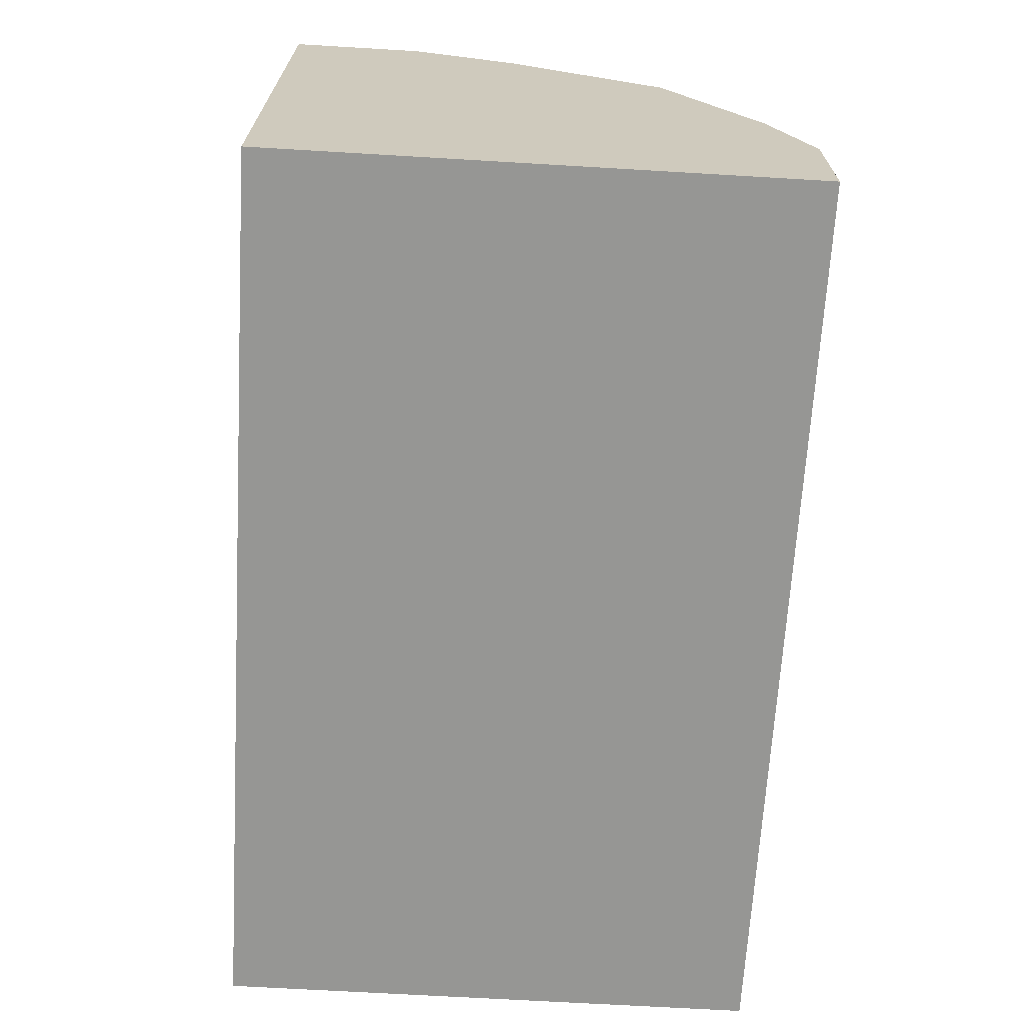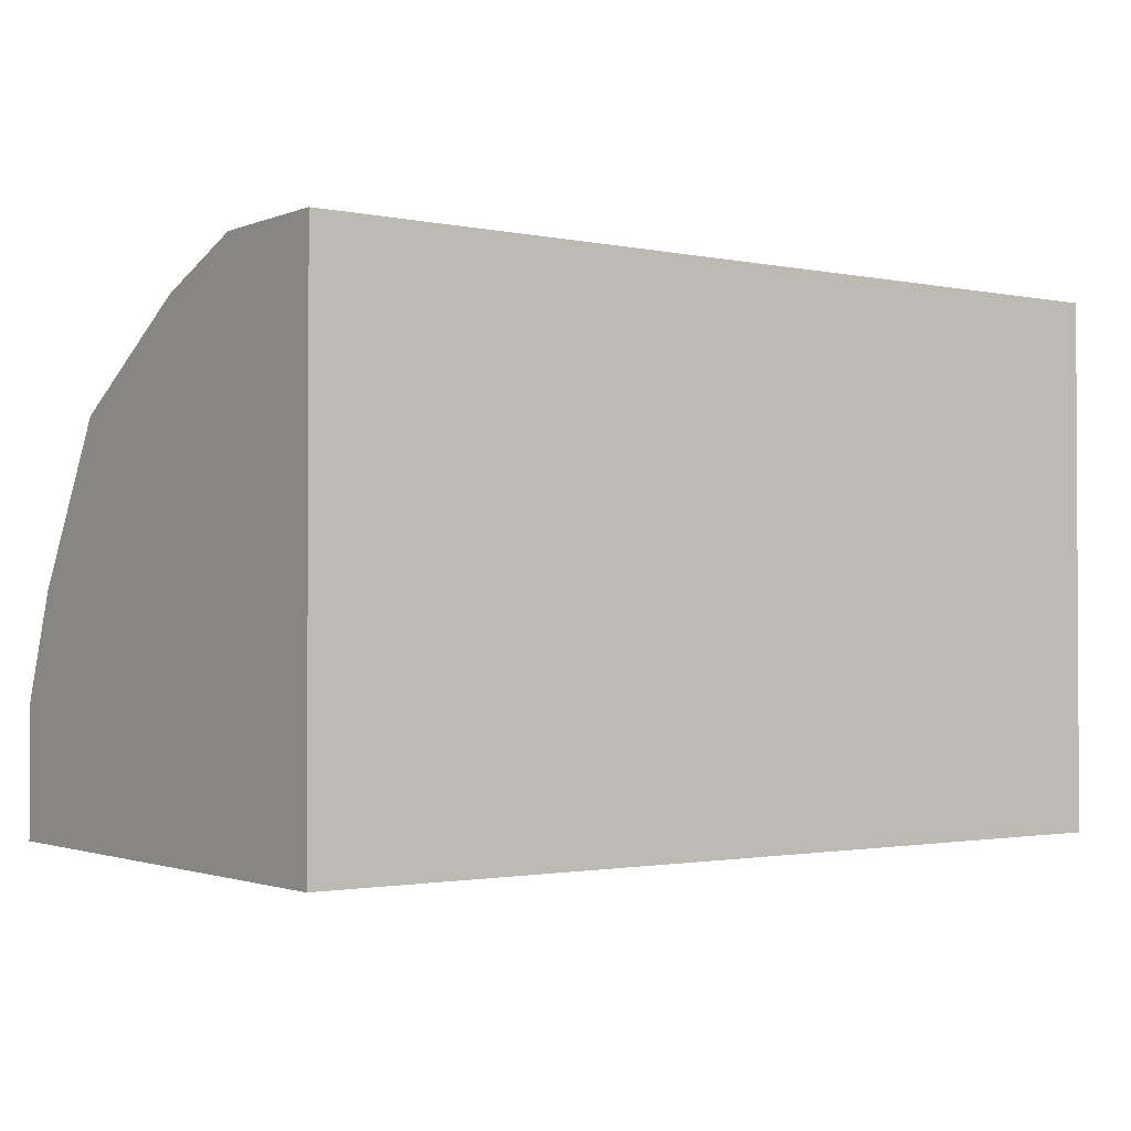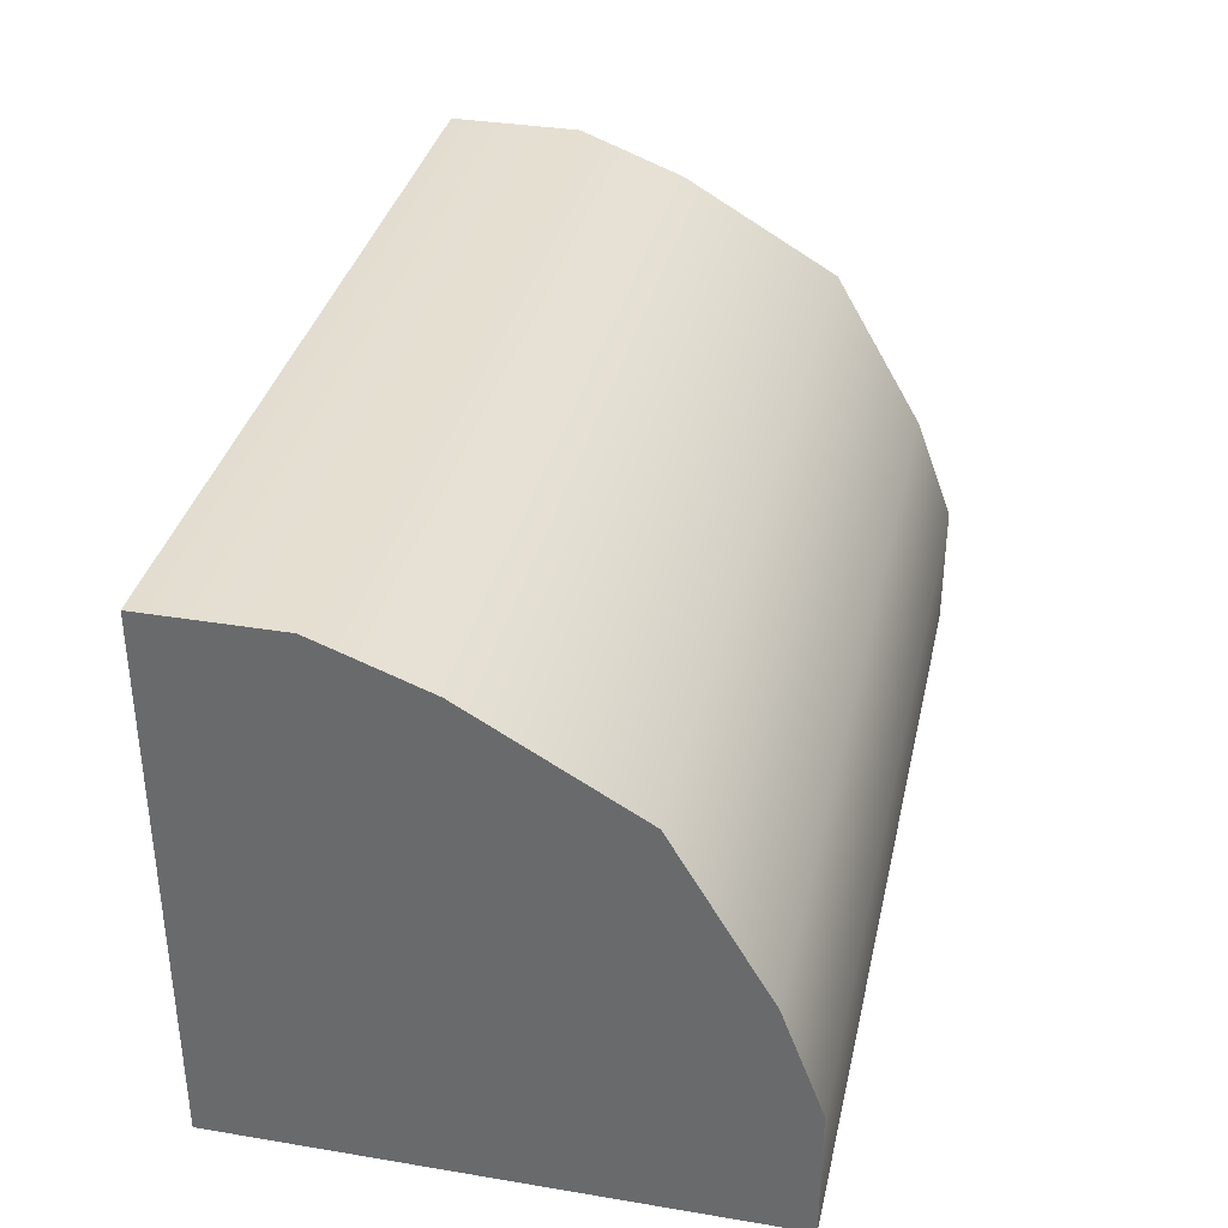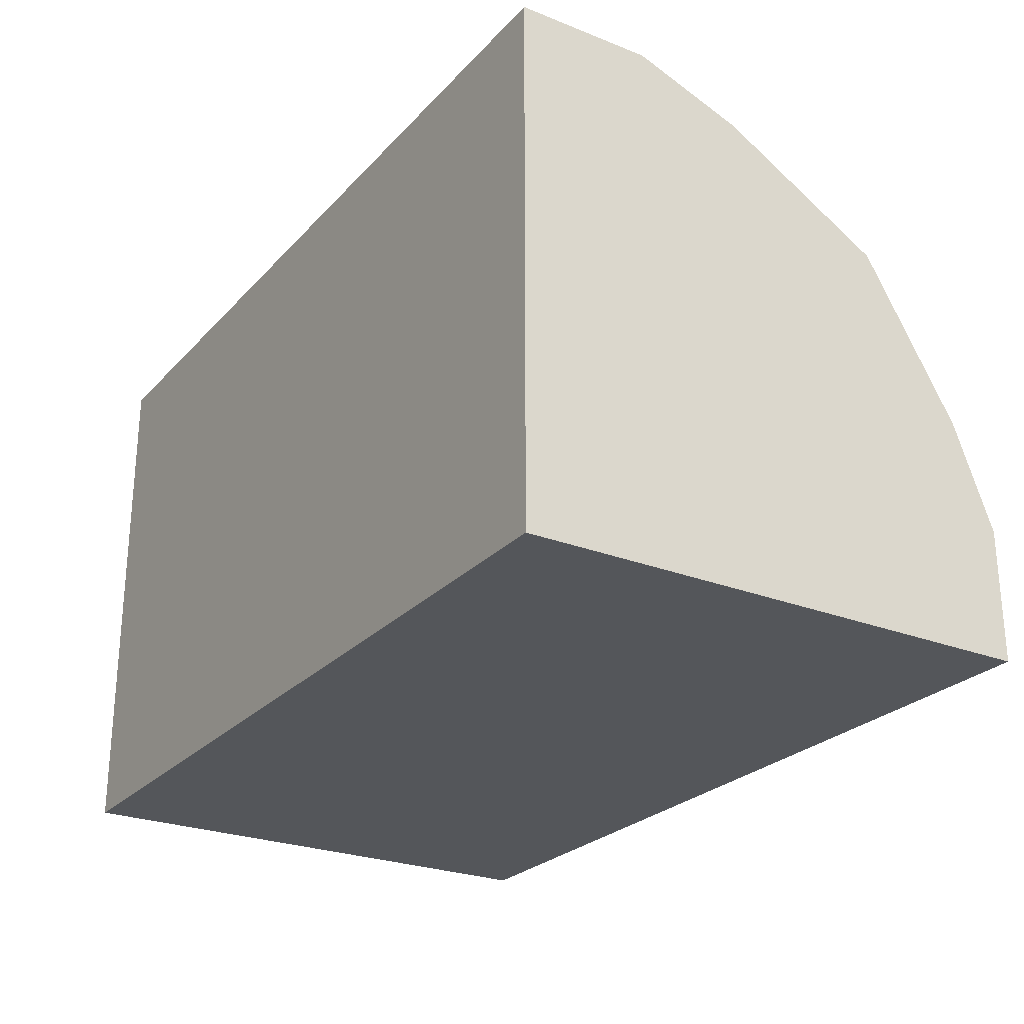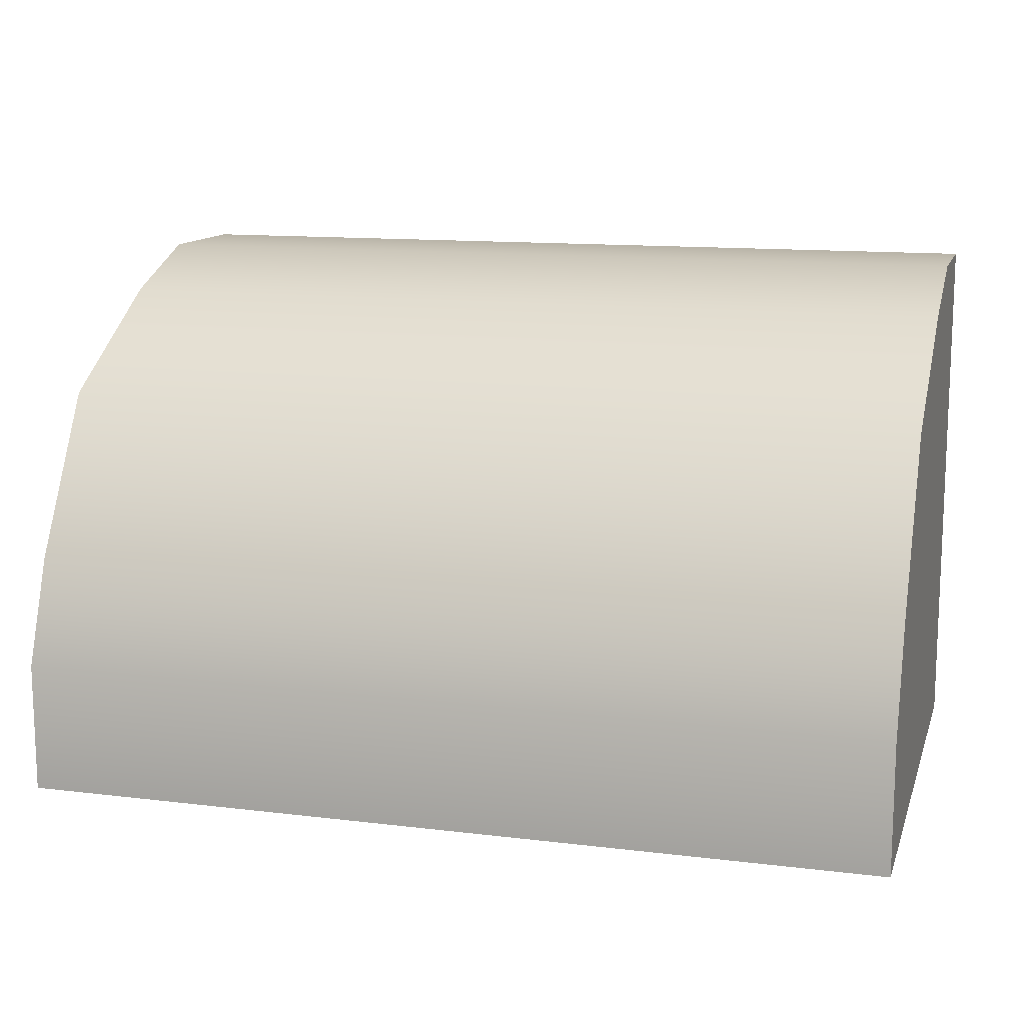
<metadata>
{"format":"obj","ext":"obj","renderer":"f3d","projection":"perspective","resolution":1024,"background":"white","views":[{"elev":-67.7,"azim":-93.4,"up":"+Y"},{"elev":-1.6,"azim":-36.3,"up":"+Z"},{"elev":35.0,"azim":102.5,"up":"+Z"},{"elev":-25.6,"azim":57.8,"up":"+Z"},{"elev":12.9,"azim":-164.4,"up":"+Z"}]}
</metadata>
<code>
v -2.5 -1.5 1.5
v 2.5 -1.5 1.5
v -2.5 0.75 0.75
v 2.5 0.75 0.75
v -2.5 1.5 -1.5
v 2.5 1.5 -1.5
v -2.5 -1.5 -1.5
v 2.5 -1.5 -1.5
v -2.5 1.276 -0.1507
v 2.5 1.276 -0.1507
v -2.5 -0.1507 1.276
v 2.5 -0.1507 1.276
v -2.5 0.75 -1.5
v 2.5 0.75 -1.5
v 2.5 -1.5 0.75
v -2.5 -1.5 0.75
v -2.5 -0.75 1.5
v 2.5 -0.75 1.5
v 2.5 -0.75 0.75
v 2.5 -0.75 -1.5
v -2.5 -0.75 -1.5
v -2.5 -0.75 0.75
v -2.5 -1.5 -0.75
v 2.5 -1.5 -0.75
v 2.5 -0.75 -0.75
v 2.5 0.75 -0.75
v 2.5 1.5 -0.75
v -2.5 1.5 -0.75
v -2.5 0.75 -0.75
v -2.5 -0.75 -0.75
f 9 10 27 28
f 21 13 14 20
f 16 23 24 15
f 25 26 4 19
f 29 30 22 3
f 17 18 12 11
f 14 13 5 6
f 10 4 26 27
f 29 3 9 28
f 16 15 2 1
f 1 2 18 17
f 15 19 18 2
f 24 25 19 15
f 21 20 8 7
f 22 30 23 16
f 22 16 1 17
f 7 8 24 23
f 20 25 24 8
f 20 14 26 25
f 26 14 6 27
f 28 27 6 5
f 5 13 29 28
f 30 29 13 21
f 7 23 30 21
f 11 12 4 3
f 19 4 12 18
f 11 3 22 17
f 3 4 10 9

</code>
